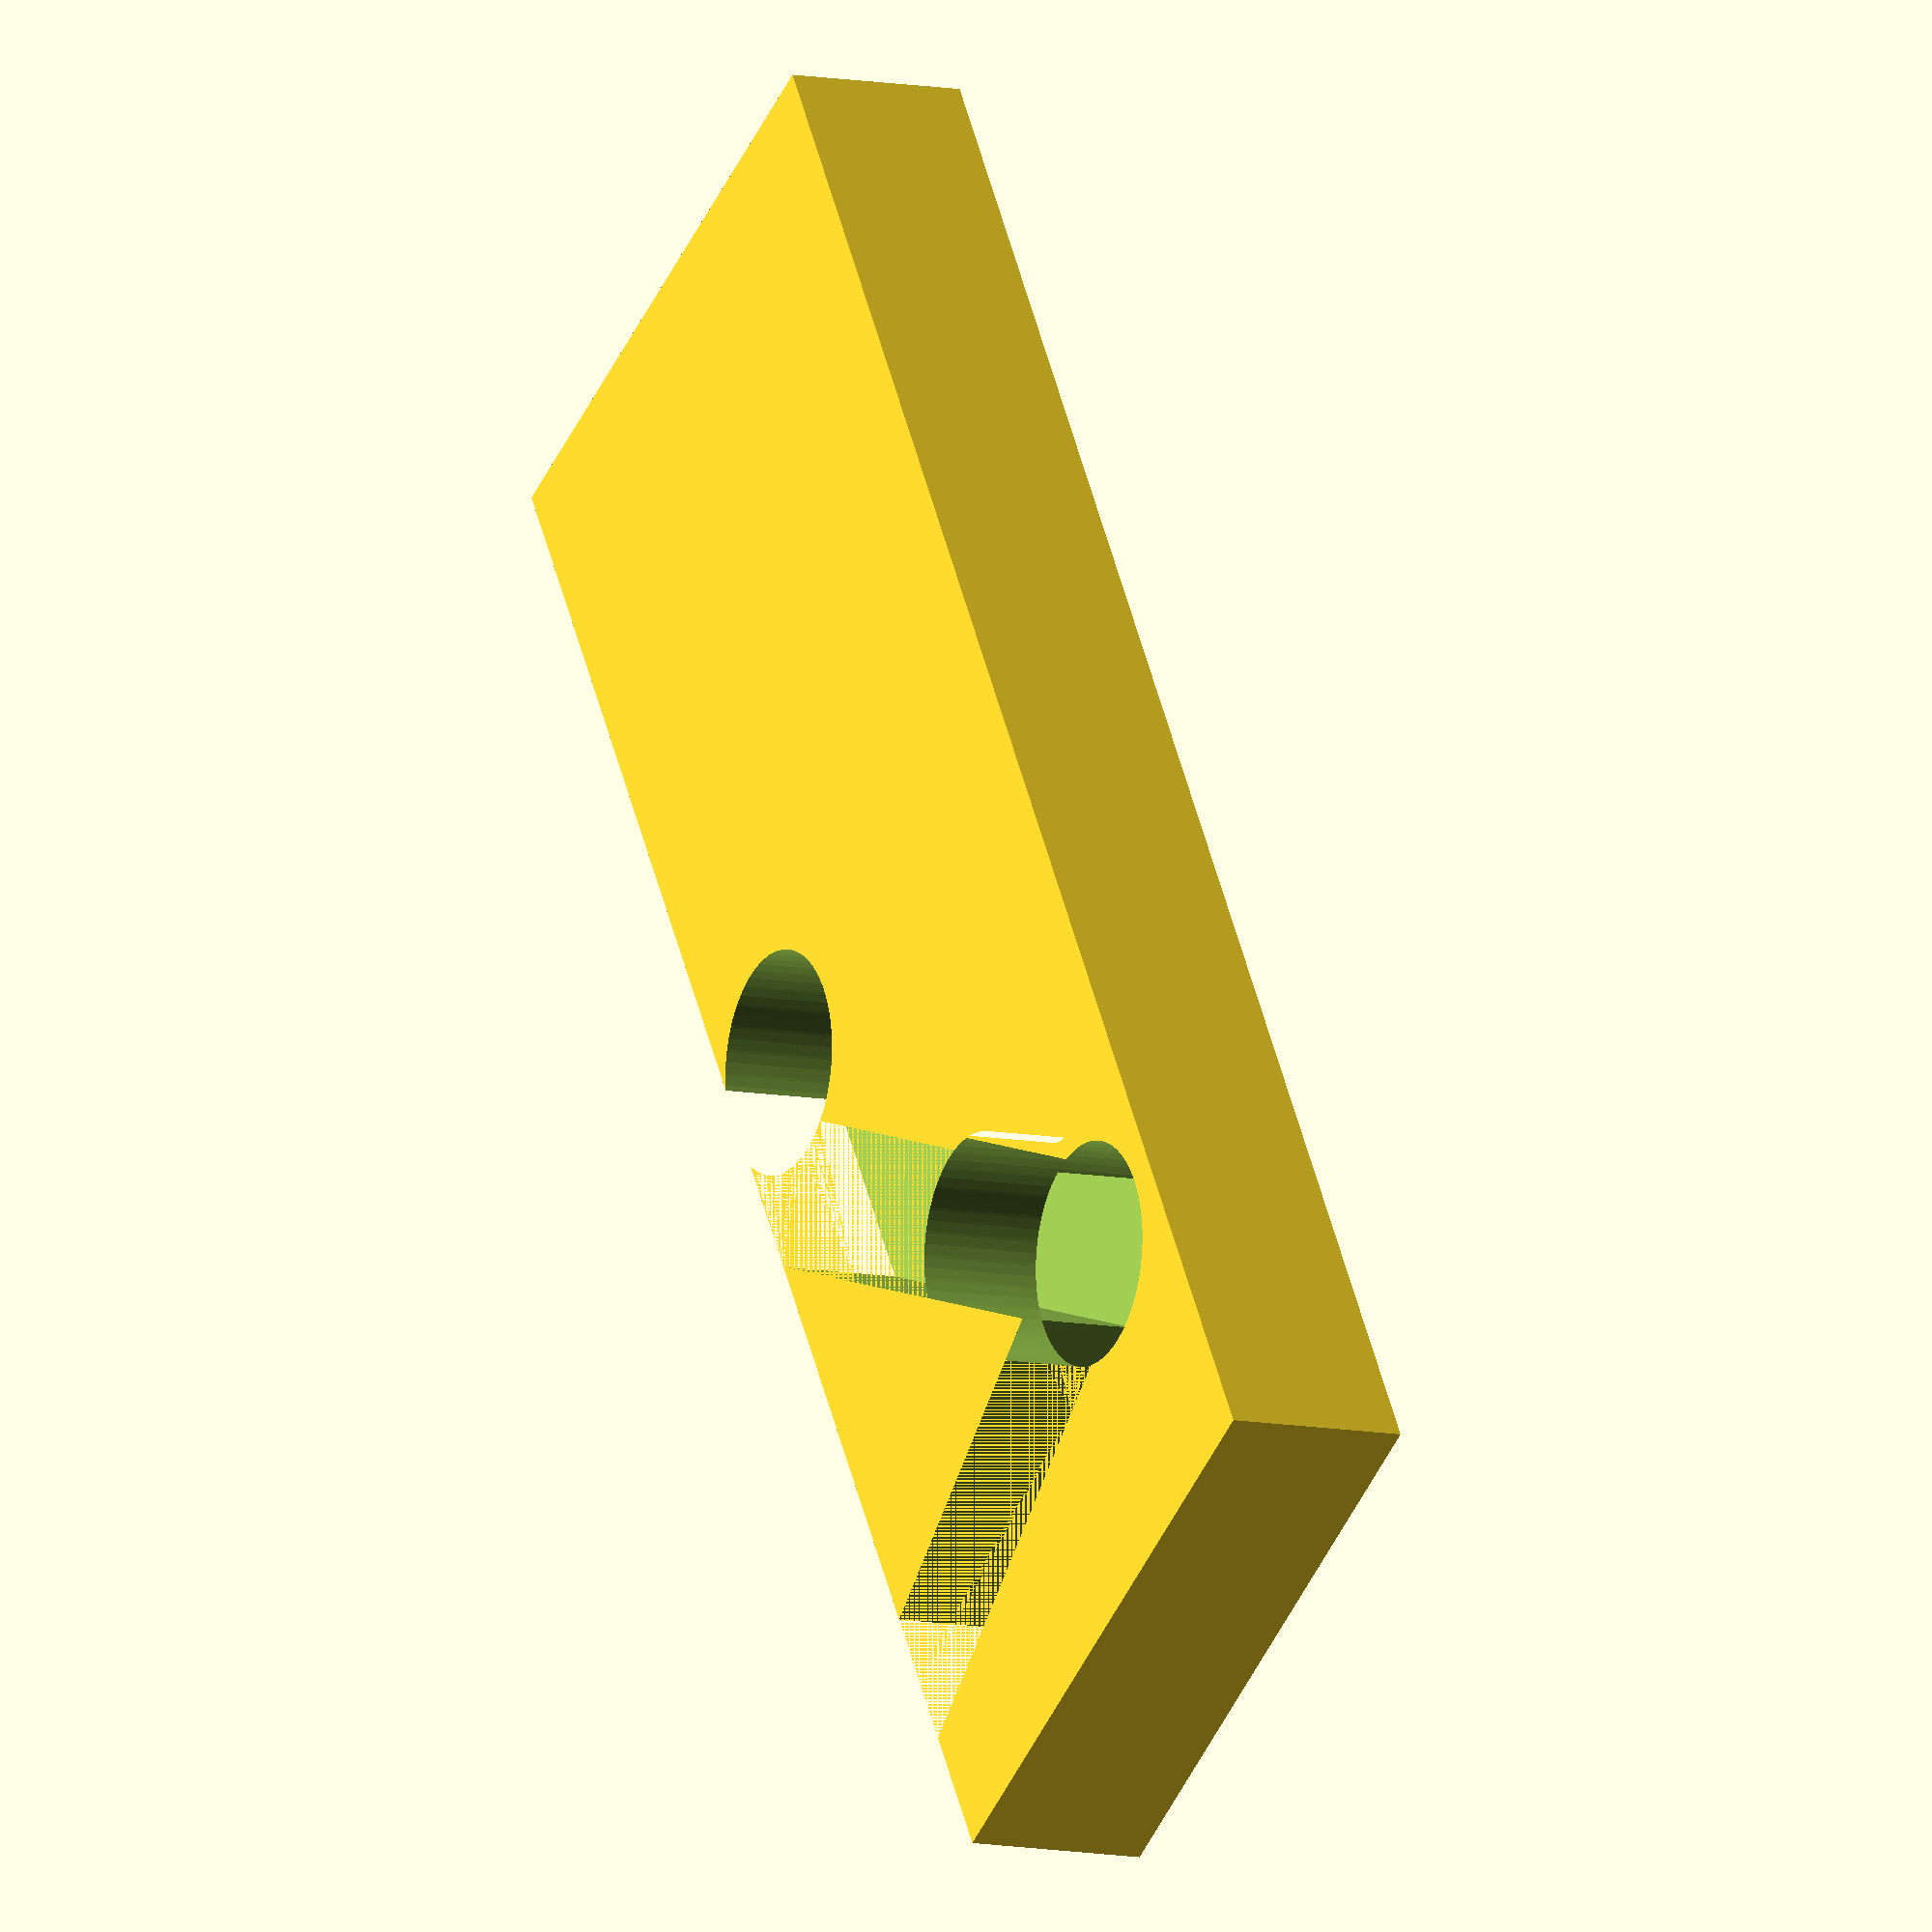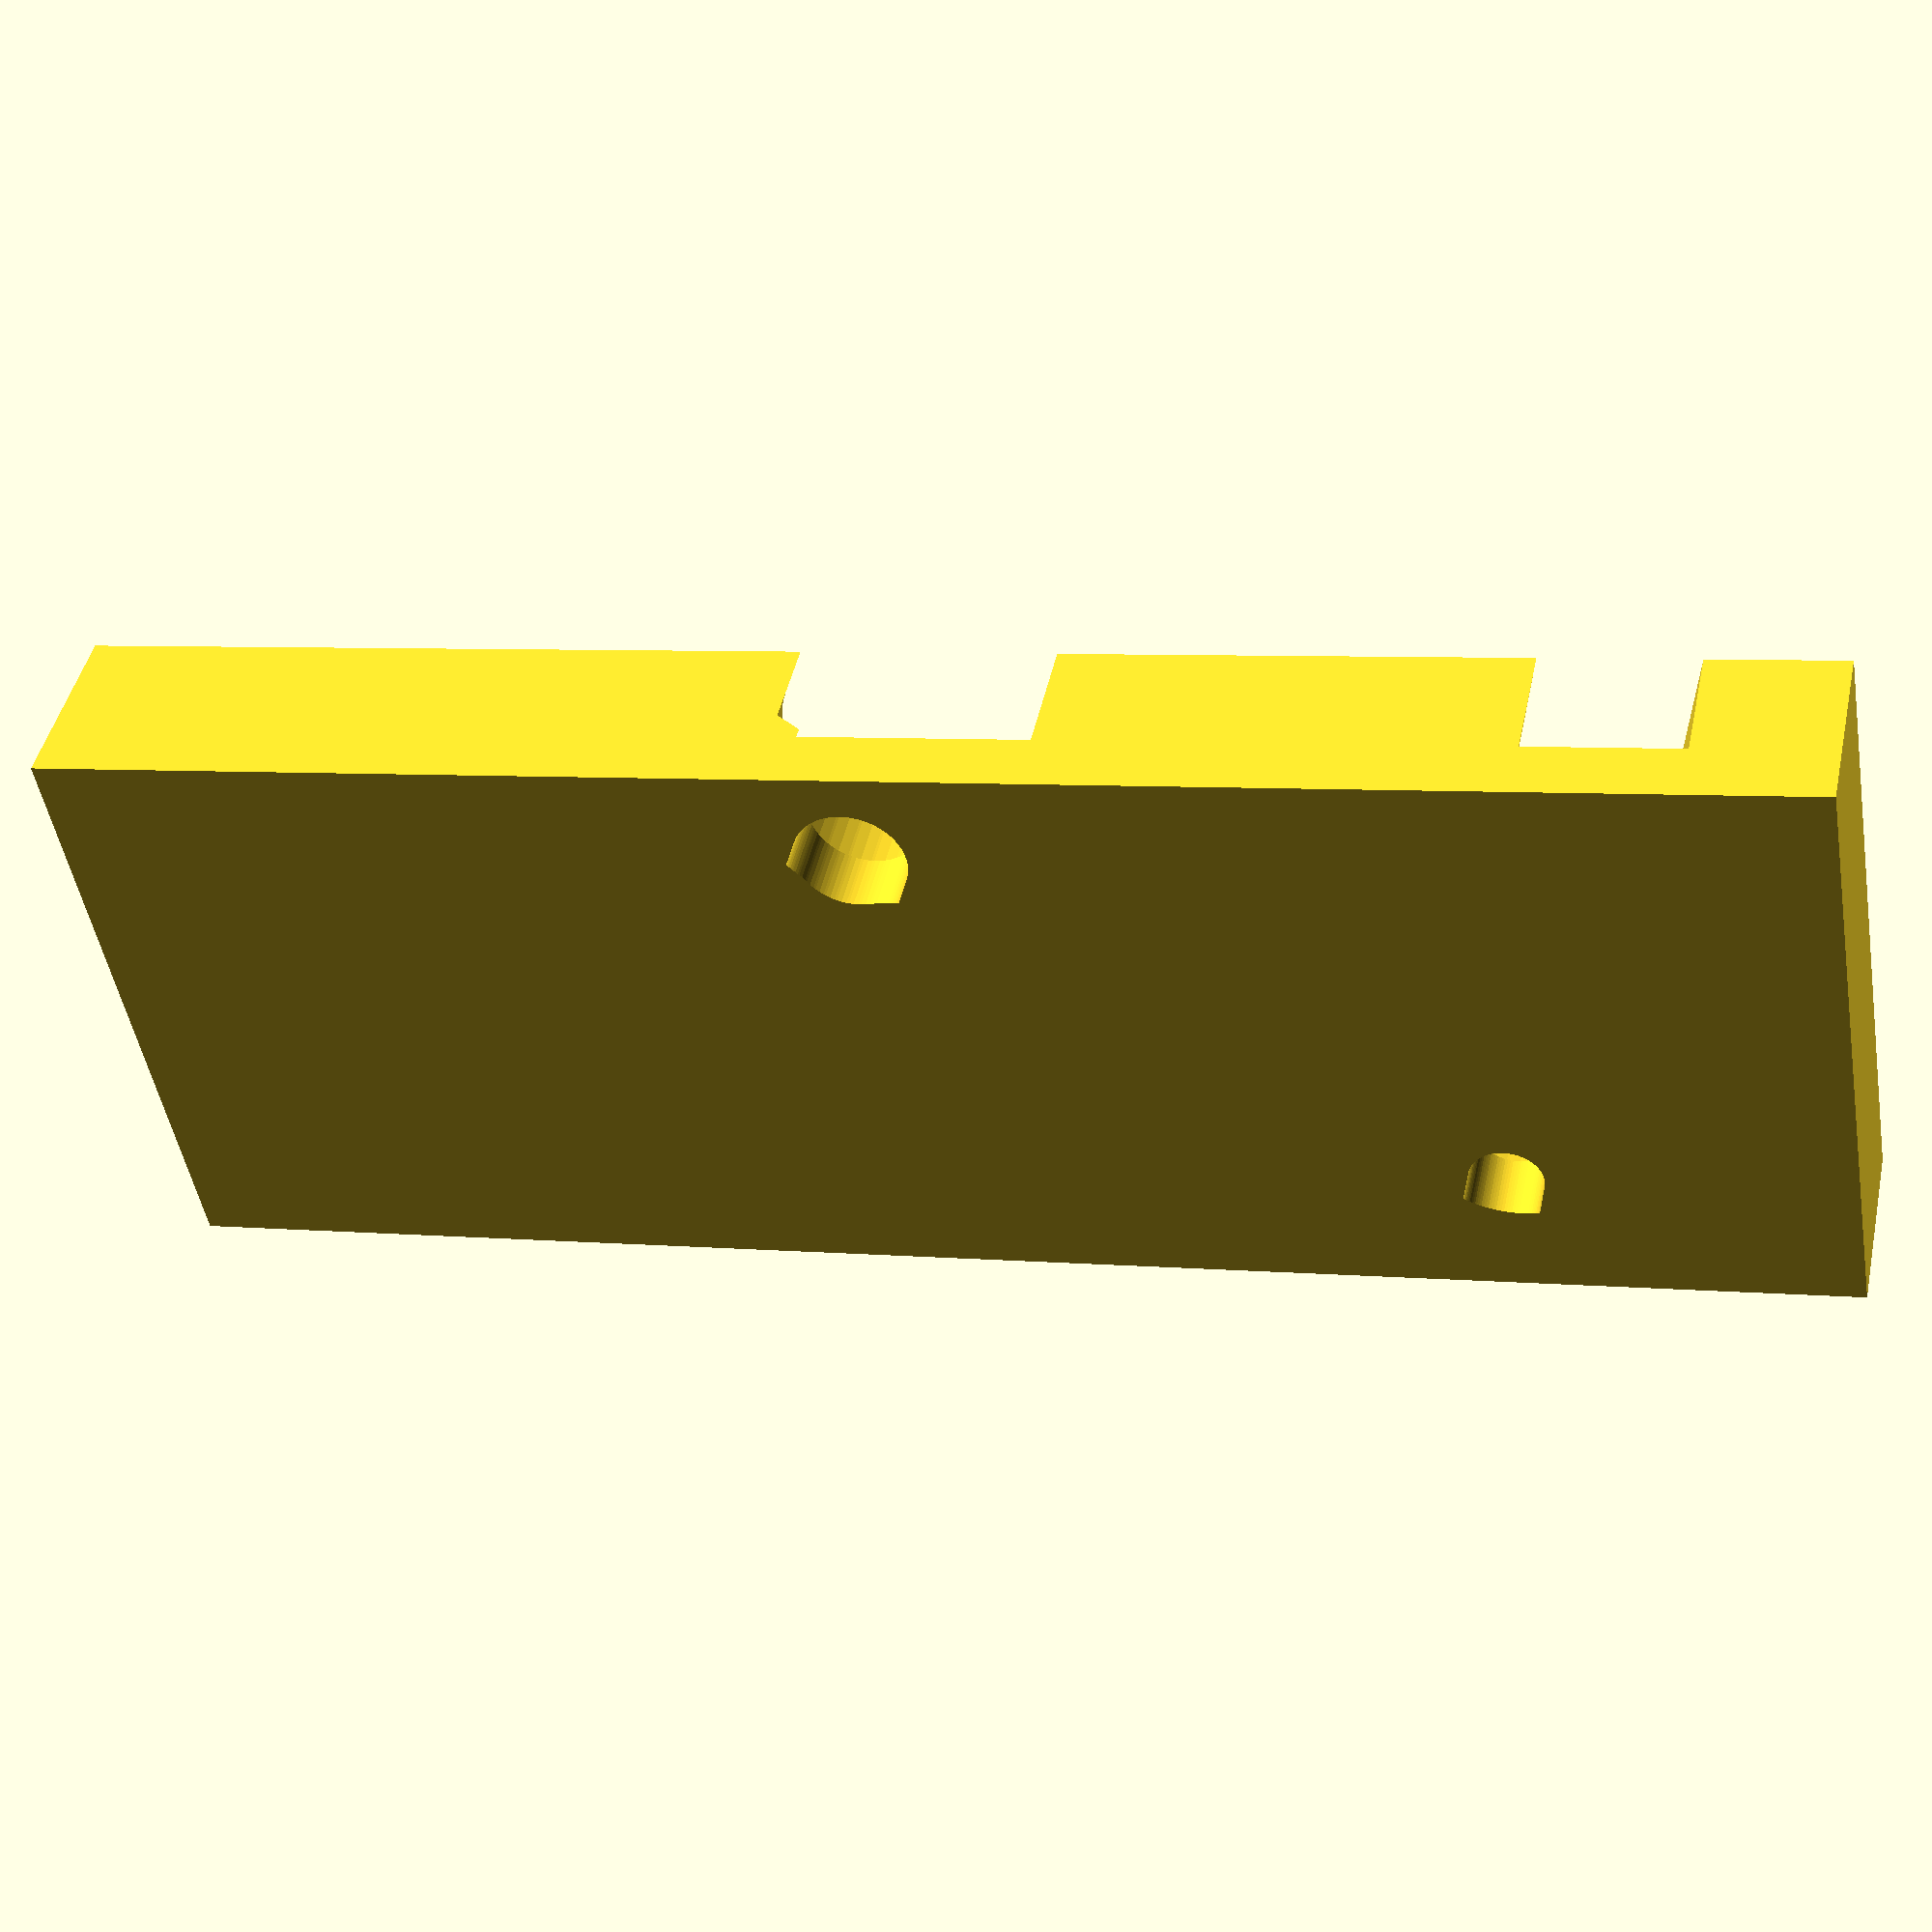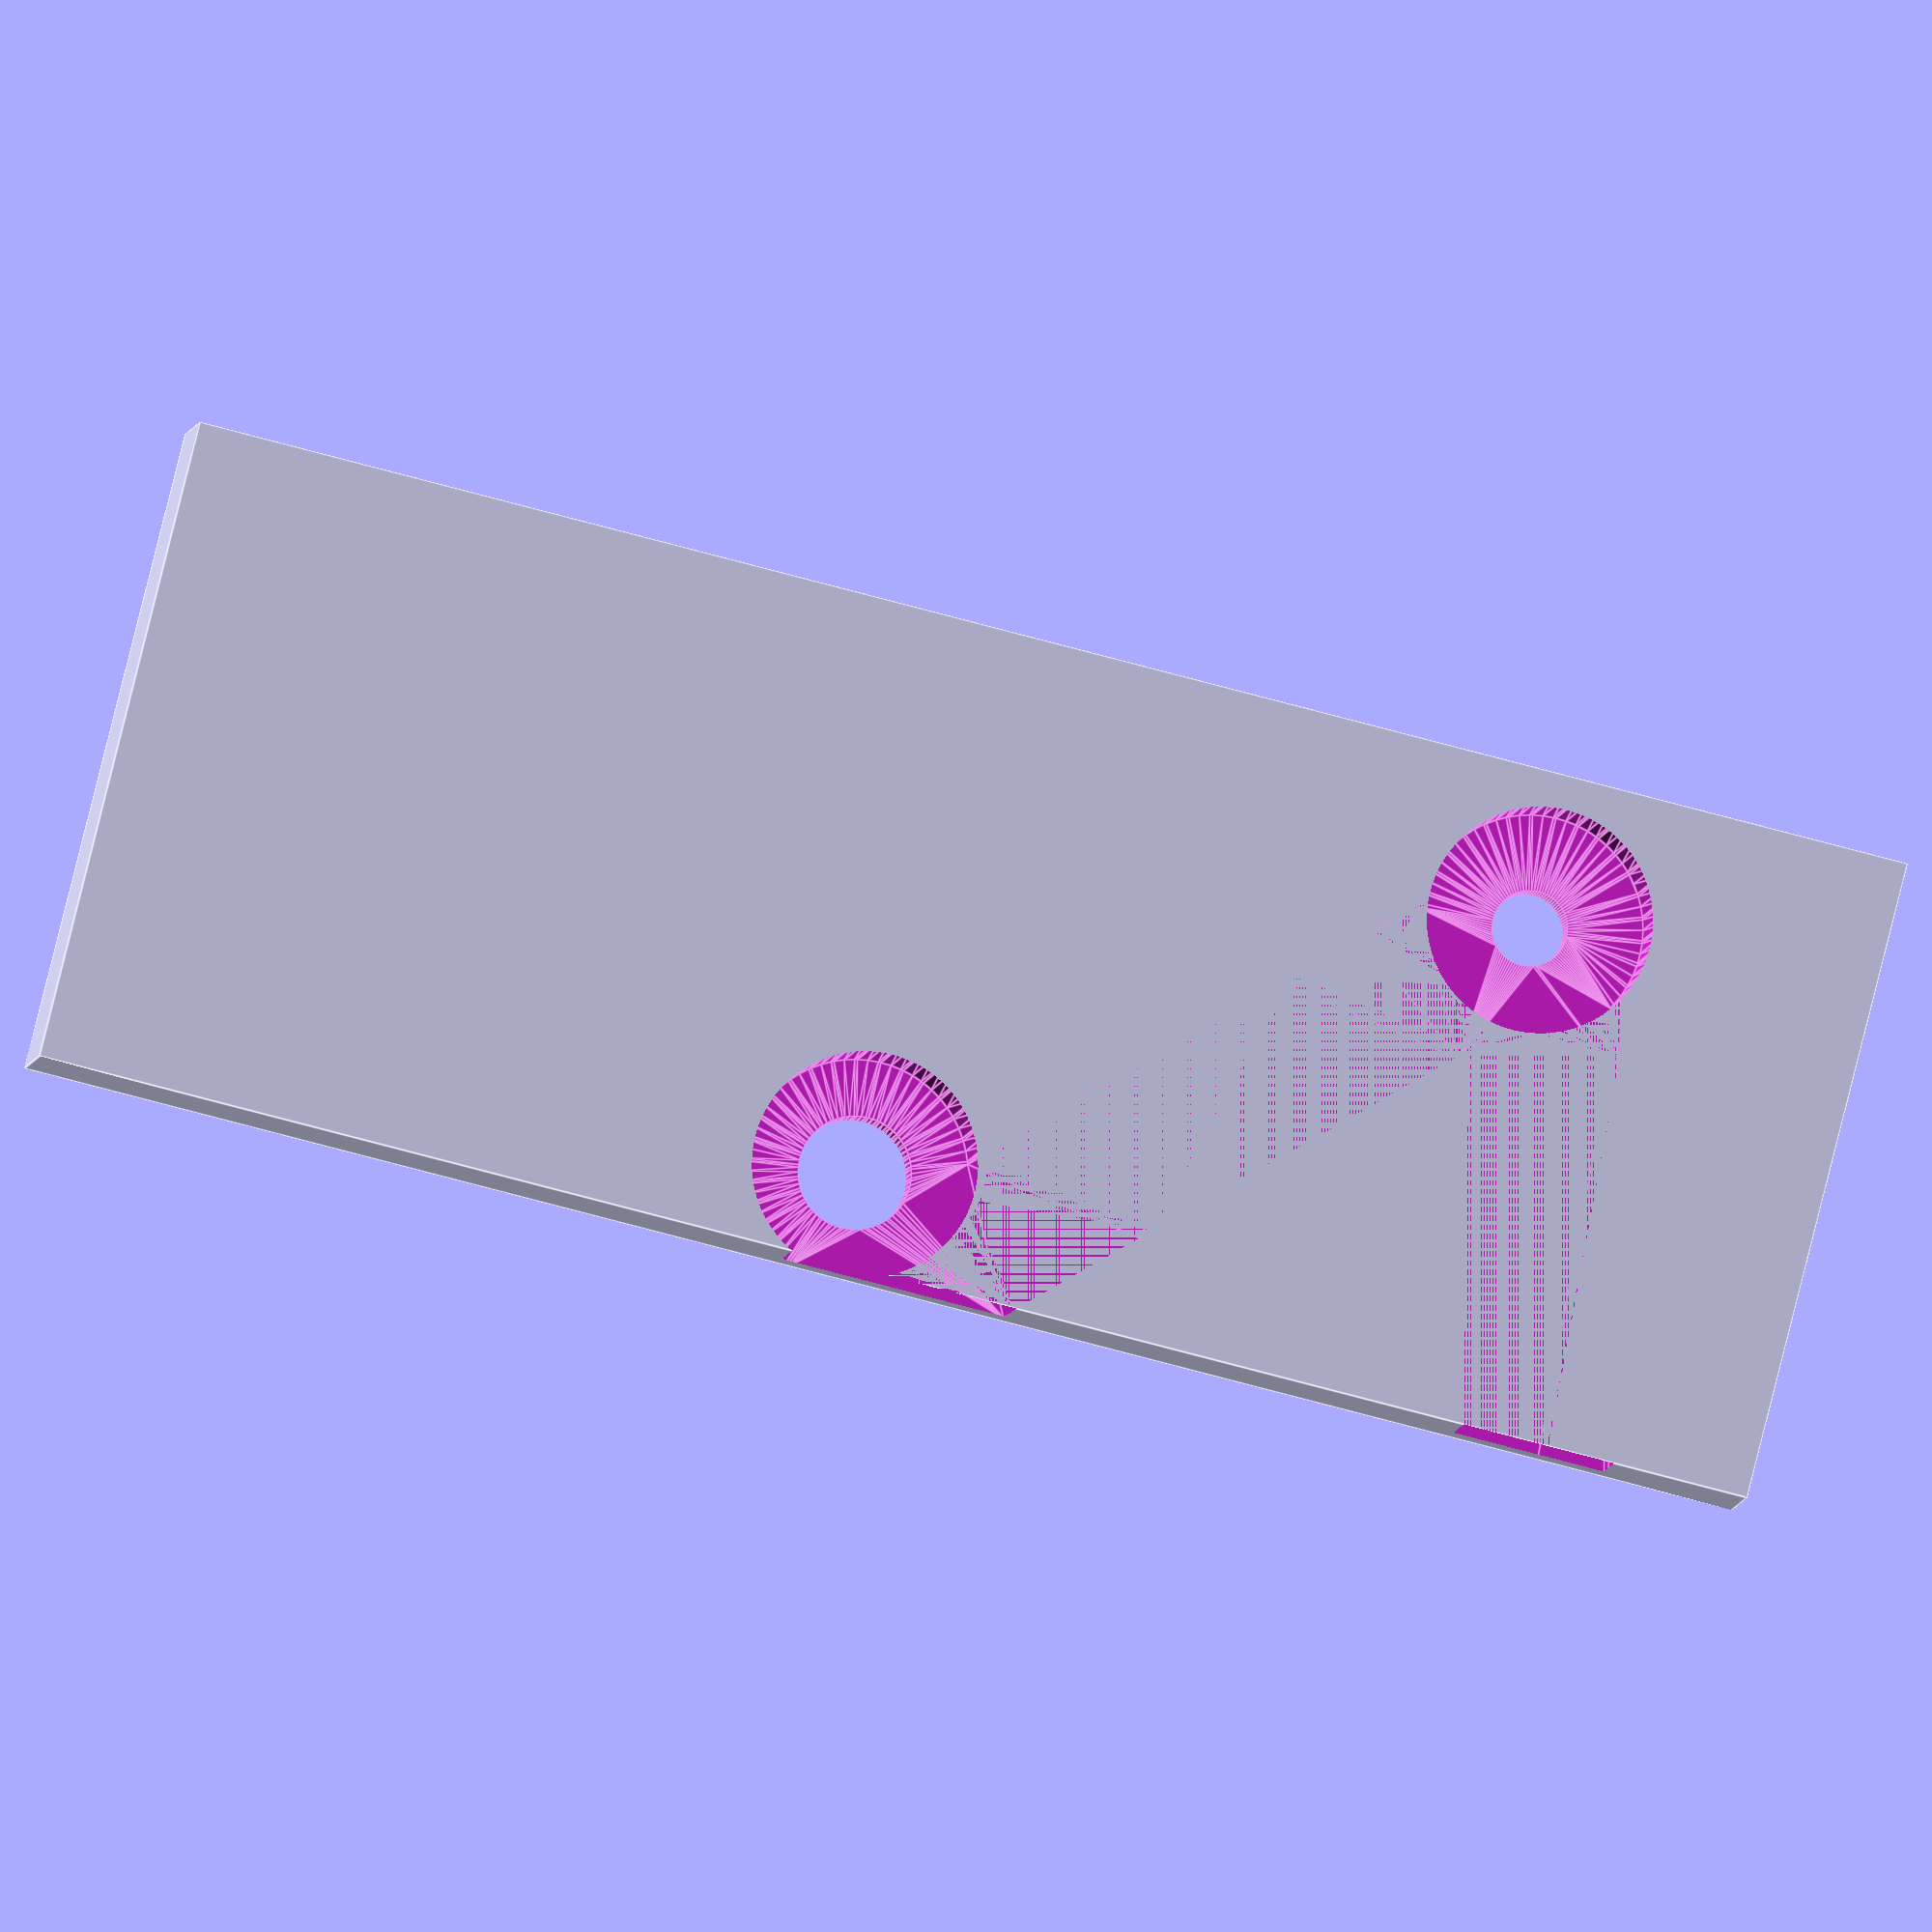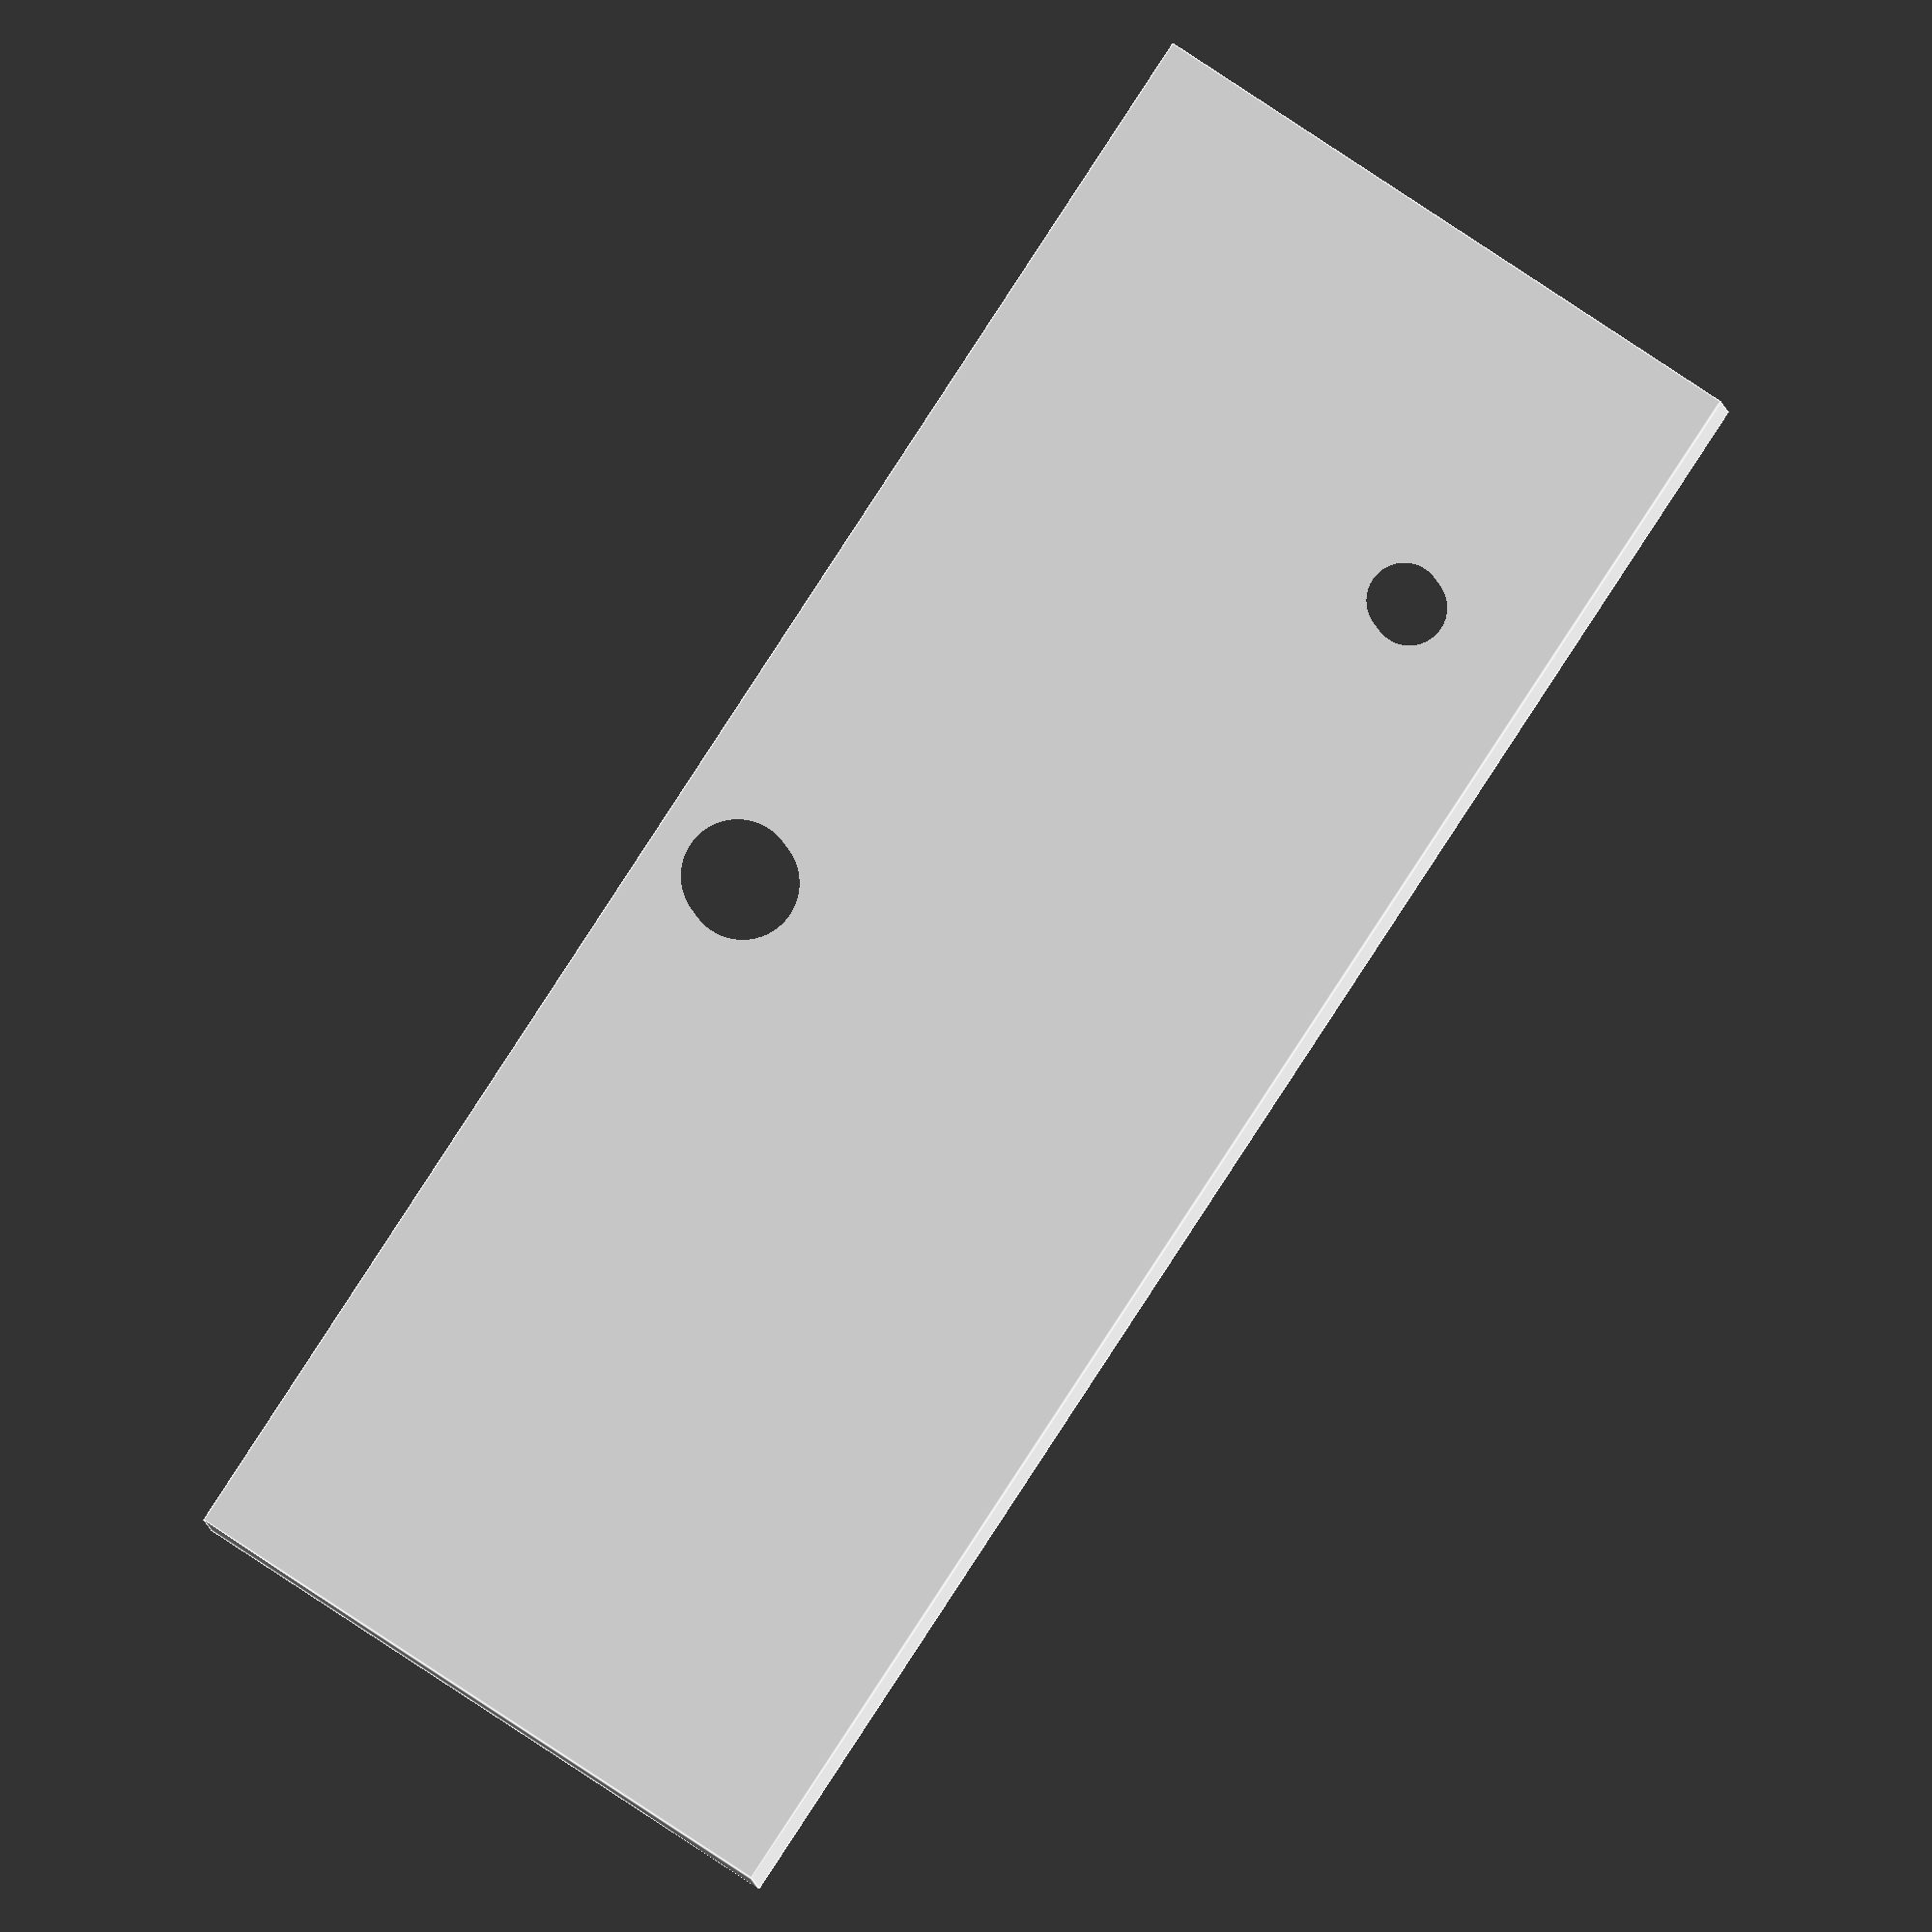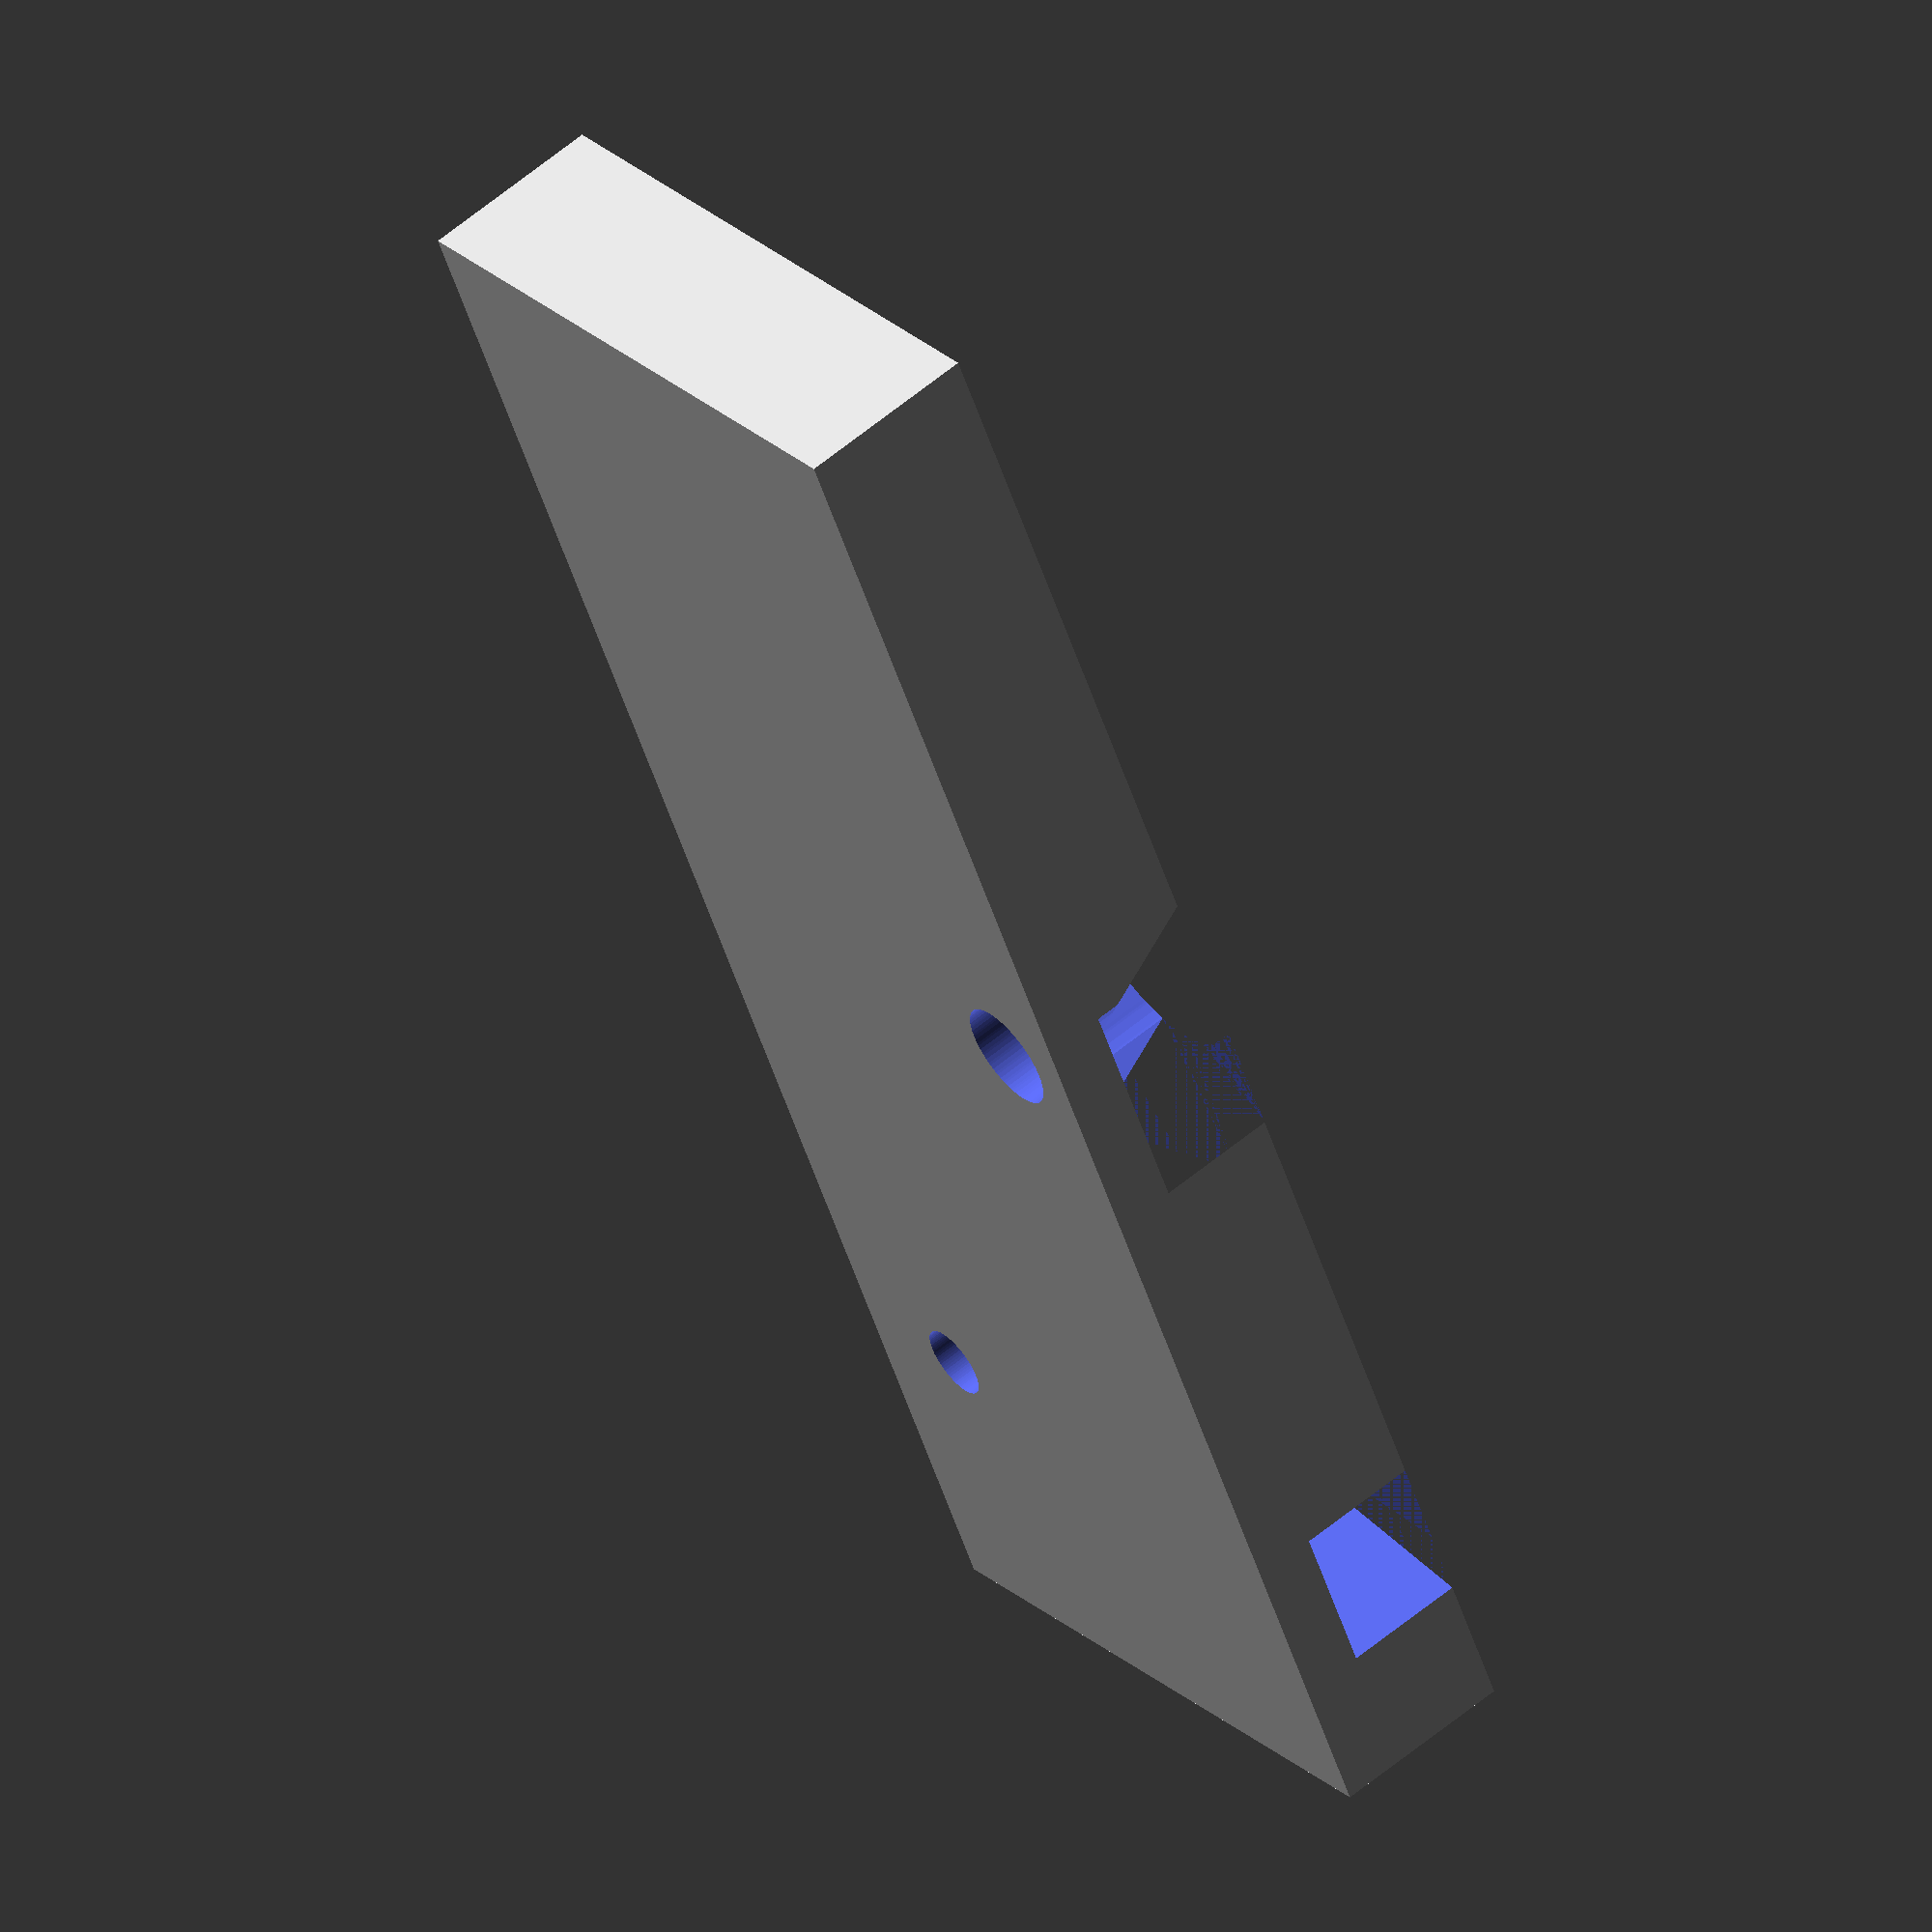
<openscad>
difference(){
    
translate([-25,45,0])
cube([140,52,15]);

translate([0,0,5])rotate([0,0,1.5])
minkowski($fn=30){
    bogie();
    cylinder(r=1,h=0.001);
}

//translate([0,44,7.5])
//rotate([-90,0,0])cylinder(d=2.5,h=10);
//translate([75,44,7.5])
//rotate([-90,0,0])cylinder(d=2.5,h=10);
//translate([110,44,7.5])
//rotate([-90,0,0])cylinder(d=2.5,h=10);

}

module bogie(){

scale([1,1,2.5]){
$fn=60;

translate([90,83,0])
union(){
cylinder(d=16,h=8);
translate([0,0,-6])cylinder(d=4,h=10);
}

translate([42,52,0])
union(){
cylinder(d=16,h=8);
translate([0,0,-6])cylinder(d=7,h=10);
}

rotate([0,0,42.6])
translate([3,-5,0])cube([116,10,4]);

translate([108,0,0])rotate([0,0,101.9])
translate([3,-5,0])cube([78,10,4]);
}

}

</openscad>
<views>
elev=189.2 azim=237.9 roll=118.0 proj=o view=solid
elev=315.3 azim=189.8 roll=192.2 proj=p view=wireframe
elev=183.8 azim=194.2 roll=184.6 proj=o view=edges
elev=183.3 azim=56.7 roll=357.6 proj=o view=edges
elev=300.1 azim=117.9 roll=229.6 proj=o view=wireframe
</views>
